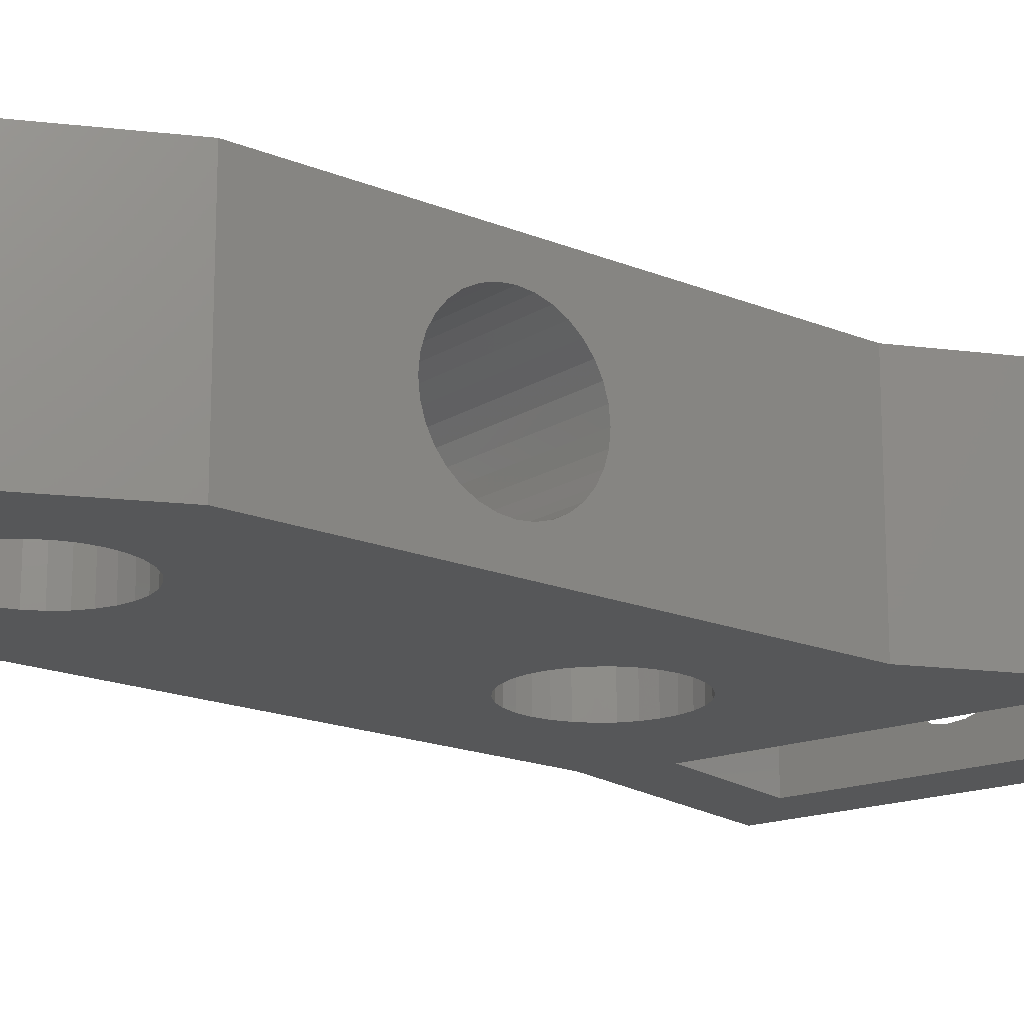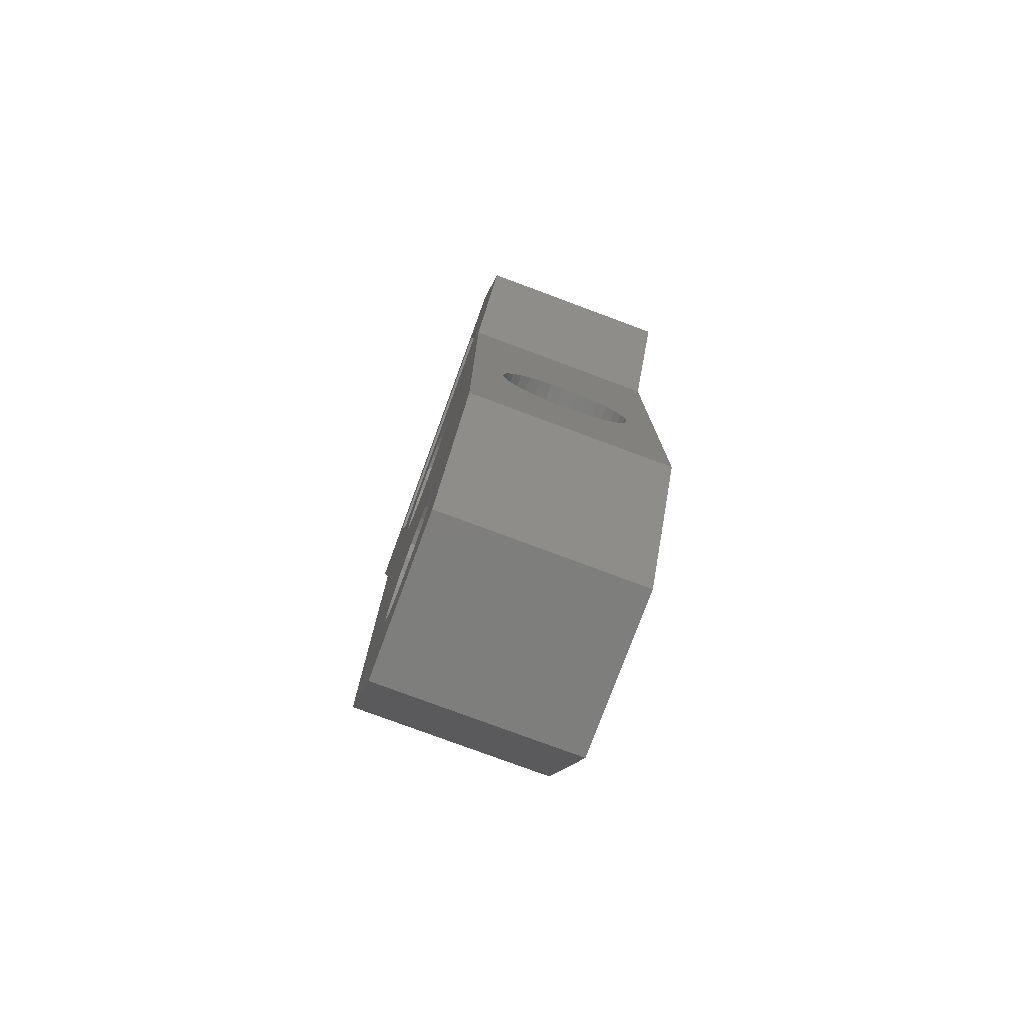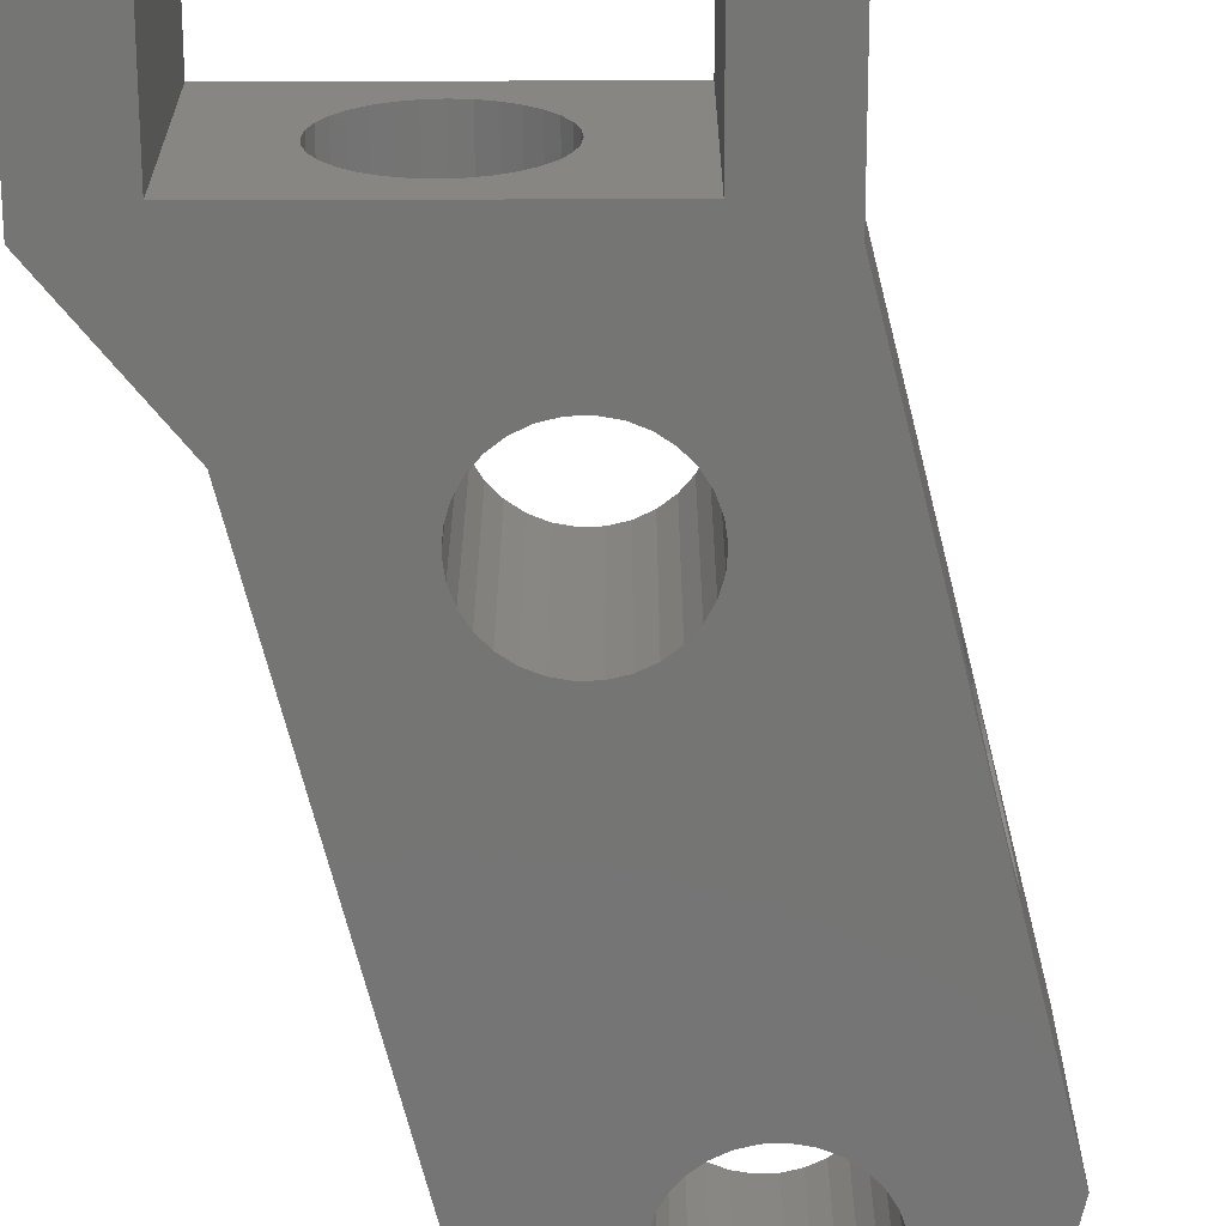
<metadata>
{"format":"stl","ext":"stl","renderer":"f3d","projection":"perspective","resolution":1024,"background":"white","views":[{"elev":-17.6,"azim":50.7,"up":"+Z"},{"elev":-78.0,"azim":69.6,"up":"+Y"},{"elev":-67.2,"azim":-166.0,"up":"+Z"}]}
</metadata>
<code>
# stl→obj: 338 verts, 692 faces
v -13.06 44.43 0
v -10 32 0
v -13.06 44.43 12.4
v -10 32 12.4
v -6.427 34.22 0
v -8.294 41.79 0
v 9.496 38.14 0
v 10.63 50.27 0
v 13.69 37.84 0
v 10 29.91 0
v 3.398 22.33 0
v 10 0 0
v 2.81 -3.121 0
v 5 -10 0
v -2.81 -3.121 0
v -5 -10 0
v 7.629 45.72 0
v -1.298 -3.994 0
v -2.1 -3.637 0
v 2.1 -3.637 0
v -4.2 0 0
v 0.439 -4.177 0
v -0.439 -4.177 0
v -4.108 -0.8732 0
v -3.837 -1.708 0
v -3.398 -2.469 0
v -1.298 3.994 0
v -0.439 4.177 0
v 1.298 -3.994 0
v 3.398 -2.469 0
v 2.81 3.121 0
v 3.398 2.469 0
v 3.837 -1.708 0
v 4.108 -0.8732 0
v 4.2 0 0
v 4.108 0.8732 0
v 3.837 1.708 0
v 2.1 3.637 0
v 1.298 3.994 0
v 0.439 4.177 0
v -2.1 3.637 0
v -2.81 21.68 0
v -3.398 22.33 0
v -2.81 3.121 0
v -3.398 2.469 0
v -3.837 1.708 0
v -4.108 0.8732 0
v -0.439 28.98 0
v 0.439 28.98 0
v -4.2 24.8 0
v -4.108 23.93 0
v -3.837 23.09 0
v -2.1 21.16 0
v 2.81 27.92 0
v 3.398 27.27 0
v 3.837 23.09 0
v -1.298 20.81 0
v 4.108 25.67 0
v 4.2 24.8 0
v -0.439 20.62 0
v 0.439 20.62 0
v 4.108 23.93 0
v 1.298 20.81 0
v 2.1 21.16 0
v 2.81 21.68 0
v 3.837 26.51 0
v 2.1 28.44 0
v 1.298 28.79 0
v -1.298 28.79 0
v -2.1 28.44 0
v -2.81 27.92 0
v -3.398 27.27 0
v -3.837 26.51 0
v -4.108 25.67 0
v -10 0 0
v -0.4227 47.54 10.32
v 10.63 50.27 12.4
v -5.296 46.34 6.2
v -5.218 46.36 5.381
v -4.986 46.42 4.593
v -4.609 46.51 3.867
v -4.102 46.64 3.23
v -3.484 46.79 2.708
v -2.779 46.96 2.32
v -2.014 47.15 2.081
v -1.218 47.35 2
v 0.3423 47.73 2.32
v -0.4227 47.54 2.081
v 1.047 47.91 2.708
v 1.665 48.06 3.23
v 2.172 48.18 3.867
v 2.549 48.28 4.593
v -2.014 47.15 10.32
v -1.218 47.35 10.4
v -4.986 46.42 7.807
v -4.609 46.51 8.533
v 2.781 48.33 5.381
v 2.86 48.35 6.2
v -4.102 46.64 9.17
v 2.781 48.33 7.019
v 2.549 48.28 7.807
v -3.484 46.79 9.692
v 2.172 48.18 8.533
v -2.779 46.96 10.08
v 1.665 48.06 9.17
v 1.047 47.91 9.692
v 0.3423 47.73 10.08
v -5.218 46.36 7.019
v -8.294 41.79 12.4
v 7.629 45.72 12.4
v 9.496 38.14 12.4
v 10 29.91 12.4
v 5 -10 12.4
v 10 0 12.4
v -10 0 12.4
v -6.427 34.22 12.4
v -3.837 1.708 12.4
v -3.398 2.469 12.4
v 2.1 21.16 12.4
v -5 -10 12.4
v -4.108 -0.8732 12.4
v -4.2 0 12.4
v -4.108 0.8732 12.4
v 3.837 23.09 12.4
v -1.298 3.994 12.4
v -0.439 4.177 12.4
v -2.81 -3.121 12.4
v -3.398 -2.469 12.4
v -3.837 -1.708 12.4
v 3.398 -2.469 12.4
v 2.81 -3.121 12.4
v 3.837 -1.708 12.4
v 2.1 -3.637 12.4
v 1.298 -3.994 12.4
v 0.439 -4.177 12.4
v -0.439 -4.177 12.4
v -1.298 -3.994 12.4
v -2.1 -3.637 12.4
v 3.398 22.33 12.4
v -4.108 23.93 12.4
v -4.2 24.8 12.4
v -4.108 25.67 12.4
v -3.837 26.51 12.4
v 1.298 20.81 12.4
v -3.398 27.27 12.4
v -2.1 3.637 12.4
v 4.108 -0.8732 12.4
v 2.81 21.68 12.4
v 4.108 23.93 12.4
v -2.81 3.121 12.4
v 0.439 20.62 12.4
v -0.439 20.62 12.4
v -1.298 20.81 12.4
v -2.1 21.16 12.4
v -3.837 23.09 12.4
v -3.398 22.33 12.4
v 13.69 37.84 12.4
v 4.2 0 12.4
v 4.108 0.8732 12.4
v 3.837 1.708 12.4
v 3.398 2.469 12.4
v 2.81 3.121 12.4
v 2.1 3.637 12.4
v 1.298 3.994 12.4
v 0.439 4.177 12.4
v 4.2 24.8 12.4
v 4.108 25.67 12.4
v -2.81 21.68 12.4
v 3.837 26.51 12.4
v 3.398 27.27 12.4
v 2.81 27.92 12.4
v 2.1 28.44 12.4
v 1.298 28.79 12.4
v 0.439 28.98 12.4
v -0.439 28.98 12.4
v -1.298 28.79 12.4
v -2.1 28.44 12.4
v -2.81 27.92 12.4
v -10 13.22 10.32
v -10 8.281 7.019
v -10 8.2 6.2
v -10 8.281 5.381
v -10 8.52 4.593
v -10 8.908 3.867
v -10 9.43 3.23
v -10 10.07 2.708
v -10 10.79 2.32
v -10 11.58 2.081
v -10 12.4 2
v -10 14.01 2.32
v -10 13.22 2.081
v -10 14.73 2.708
v -10 15.37 3.23
v -10 15.89 3.867
v -10 16.28 4.593
v -10 16.52 5.381
v -10 16.6 6.2
v -10 11.58 10.32
v -10 12.4 10.4
v -10 8.908 8.533
v -10 9.43 9.17
v -10 16.52 7.019
v -10 16.28 7.807
v -10 10.07 9.692
v -10 15.89 8.533
v -10 10.79 10.08
v -10 15.37 9.17
v -10 14.73 9.692
v -10 14.01 10.08
v -10 8.52 7.807
v 10 13.22 2.081
v 10 12.4 2
v 10 11.58 2.081
v 10 8.2 6.2
v 10 10.79 2.32
v 10 8.281 7.019
v 10 8.52 7.807
v 10 12.4 10.4
v 10 13.22 10.32
v 10 8.908 8.533
v 10 16.28 4.593
v 10 15.89 3.867
v 10 10.07 9.692
v 10 9.43 9.17
v 10 10.79 10.08
v 10 11.58 10.32
v 10 14.01 10.08
v 10 14.73 9.692
v 10 15.37 9.17
v 10 15.89 8.533
v 10 16.28 7.807
v 10 16.52 7.019
v 10 16.6 6.2
v 10 15.37 3.23
v 10 14.73 2.708
v 10 10.07 2.708
v 10 14.01 2.32
v 10 9.43 3.23
v 10 8.908 3.867
v 10 8.52 4.593
v 10 8.281 5.381
v 10 16.52 5.381
v -1.128 43.56 10.32
v -0.3327 43.76 10.4
v -4.411 42.75 6.2
v -4.332 42.77 7.019
v 0.4629 43.95 2.081
v -0.3327 43.76 2
v -4.1 42.83 7.807
v -3.723 42.92 8.533
v -3.216 43.04 9.17
v -2.598 43.2 9.692
v -1.893 43.37 10.08
v 0.4629 43.95 10.32
v 1.228 44.14 10.08
v 3.435 44.68 7.807
v 3.667 44.74 7.019
v 1.933 44.31 9.692
v 2.551 44.47 9.17
v 3.058 44.59 8.533
v 3.745 44.76 6.2
v 3.667 44.74 5.381
v 3.435 44.68 4.593
v 3.058 44.59 3.867
v 1.228 44.14 2.32
v 1.933 44.31 2.708
v -1.128 43.56 2.081
v -1.893 43.37 2.32
v -2.598 43.2 2.708
v -3.216 43.04 3.23
v -3.723 42.92 3.867
v -4.1 42.83 4.593
v -4.332 42.77 5.381
v 2.551 44.47 3.23
v 1.534 36.18 10.4
v 2.33 36.38 10.32
v 0.7387 35.99 2.081
v 4.925 37.02 3.867
v 4.418 36.89 3.23
v -2.465 35.2 5.381
v -2.233 35.25 4.593
v 3.8 36.74 2.708
v 3.095 36.57 2.32
v -1.856 35.35 3.867
v -1.349 35.47 3.23
v 2.33 36.38 2.081
v -0.7313 35.62 2.708
v 1.534 36.18 2
v -0.02631 35.8 2.32
v 5.302 37.11 4.593
v 5.534 37.17 5.381
v 5.612 37.19 6.2
v 5.534 37.17 7.019
v 5.302 37.11 7.807
v 4.925 37.02 8.533
v 4.418 36.89 9.17
v 3.8 36.74 9.692
v 3.095 36.57 10.08
v 0.7387 35.99 10.32
v -0.02631 35.8 10.08
v -0.7313 35.62 9.692
v -1.349 35.47 9.17
v -1.856 35.35 8.533
v -2.233 35.25 7.807
v -2.465 35.2 7.019
v -2.544 35.18 6.2
v -1.492 31.25 5.381
v -1.26 31.31 4.593
v -1.571 31.23 6.2
v -1.492 31.25 7.019
v -1.26 31.31 7.807
v -0.8833 31.4 8.533
v -0.3761 31.52 9.17
v 0.2418 31.68 9.692
v 0.9469 31.85 10.08
v 1.712 32.04 10.32
v 2.507 32.23 10.4
v 3.303 32.43 10.32
v 4.068 32.62 10.08
v 4.773 32.79 9.692
v 5.391 32.95 9.17
v 5.898 33.07 8.533
v 6.275 33.16 7.807
v 6.507 33.22 7.019
v 6.585 33.24 6.2
v 6.507 33.22 5.381
v 6.275 33.16 4.593
v 5.898 33.07 3.867
v 5.391 32.95 3.23
v 4.773 32.79 2.708
v 4.068 32.62 2.32
v 3.303 32.43 2.081
v 2.507 32.23 2
v 1.712 32.04 2.081
v 0.9469 31.85 2.32
v 0.2418 31.68 2.708
v -0.3761 31.52 3.23
v -0.8833 31.4 3.867
f 1 2 3
f 3 2 4
f 5 2 6
f 7 8 9
f 2 9 10
f 11 10 12
f 13 12 14
f 15 14 16
f 6 8 17
f 18 14 19
f 1 8 6
f 1 6 2
f 2 5 9
f 17 8 7
f 5 7 9
f 13 14 20
f 2 21 16
f 22 14 23
f 21 24 16
f 23 14 18
f 24 25 16
f 25 26 16
f 19 14 15
f 26 15 16
f 27 2 28
f 29 14 22
f 20 14 29
f 30 12 13
f 31 2 32
f 33 12 30
f 34 12 33
f 35 12 34
f 36 12 35
f 37 12 36
f 2 12 37
f 2 37 32
f 38 2 31
f 39 2 38
f 40 2 39
f 28 2 40
f 41 2 27
f 42 12 43
f 2 41 44
f 2 44 45
f 2 45 46
f 2 46 47
f 2 47 21
f 48 2 49
f 2 50 51
f 2 51 52
f 2 52 43
f 2 43 12
f 53 12 42
f 54 10 55
f 56 10 11
f 53 57 12
f 58 10 59
f 57 60 12
f 60 61 12
f 59 10 62
f 61 63 12
f 62 10 56
f 63 64 12
f 64 65 12
f 65 11 12
f 66 10 58
f 55 10 66
f 67 10 54
f 68 10 67
f 2 10 68
f 2 68 49
f 69 2 48
f 2 69 70
f 2 70 71
f 2 71 72
f 2 72 73
f 2 73 74
f 2 74 50
f 2 16 75
f 76 3 77
f 1 3 78
f 1 78 79
f 1 79 80
f 1 80 81
f 1 81 82
f 1 82 83
f 1 83 84
f 1 84 85
f 1 85 8
f 85 86 8
f 87 8 88
f 89 8 87
f 90 8 89
f 91 8 90
f 92 8 91
f 93 3 94
f 8 92 77
f 95 3 96
f 92 97 77
f 97 98 77
f 96 3 99
f 98 100 77
f 100 101 77
f 99 3 102
f 101 103 77
f 102 3 104
f 103 105 77
f 105 106 77
f 104 3 93
f 106 107 77
f 94 3 76
f 107 76 77
f 108 3 95
f 78 3 108
f 88 8 86
f 109 3 4
f 109 110 77
f 111 112 77
f 113 114 112
f 110 111 77
f 115 116 4
f 77 3 109
f 117 118 119
f 113 112 111
f 115 120 121
f 115 121 122
f 115 122 123
f 124 125 126
f 127 128 120
f 128 129 120
f 130 131 113
f 132 130 113
f 120 113 133
f 120 133 134
f 120 134 135
f 120 135 136
f 120 136 137
f 120 137 138
f 120 138 127
f 124 139 125
f 121 120 129
f 115 140 116
f 140 141 116
f 141 142 116
f 142 143 116
f 119 144 123
f 143 145 116
f 116 109 4
f 146 125 139
f 147 132 113
f 139 148 146
f 124 126 149
f 148 119 118
f 150 146 148
f 148 118 150
f 151 152 123
f 152 153 115
f 153 154 115
f 115 123 152
f 115 155 140
f 115 156 155
f 112 157 77
f 111 158 113
f 111 159 158
f 111 160 159
f 111 161 160
f 111 162 161
f 111 163 162
f 111 164 163
f 111 165 164
f 111 126 165
f 111 149 126
f 111 166 149
f 158 147 113
f 111 167 166
f 131 133 113
f 168 156 115
f 111 169 167
f 119 123 117
f 144 151 123
f 111 170 169
f 111 171 170
f 111 172 171
f 154 168 115
f 111 173 172
f 111 174 173
f 111 175 174
f 111 176 175
f 111 177 176
f 111 178 177
f 178 116 145
f 111 116 178
f 179 115 4
f 75 115 180
f 75 180 181
f 75 181 182
f 75 182 183
f 75 183 184
f 75 184 185
f 75 185 186
f 75 186 187
f 75 187 188
f 75 188 2
f 188 189 2
f 190 2 191
f 192 2 190
f 193 2 192
f 194 2 193
f 195 2 194
f 196 2 195
f 197 2 196
f 198 115 199
f 2 197 4
f 200 115 201
f 197 202 4
f 202 203 4
f 201 115 204
f 203 205 4
f 204 115 206
f 205 207 4
f 207 208 4
f 206 115 198
f 208 209 4
f 199 115 179
f 209 179 4
f 210 115 200
f 180 115 210
f 191 2 189
f 75 16 115
f 115 16 120
f 120 16 14
f 113 120 14
f 113 14 12
f 114 113 12
f 211 12 10
f 212 213 12
f 114 12 214
f 213 215 12
f 114 214 216
f 114 216 217
f 218 219 112
f 114 217 220
f 221 222 10
f 223 114 224
f 225 114 223
f 226 114 225
f 112 114 226
f 219 227 112
f 112 226 218
f 227 228 112
f 112 228 10
f 228 229 10
f 229 230 10
f 230 231 10
f 231 232 10
f 232 233 10
f 222 234 10
f 234 235 10
f 215 236 12
f 235 237 10
f 237 211 10
f 212 12 211
f 238 12 236
f 239 12 238
f 240 12 239
f 241 12 240
f 214 12 241
f 242 221 10
f 220 224 114
f 233 242 10
f 112 10 9
f 157 112 9
f 9 8 77
f 157 9 77
f 109 116 5
f 6 109 5
f 243 110 109
f 243 244 110
f 6 245 109
f 245 246 109
f 247 248 6
f 246 249 109
f 249 250 109
f 251 252 109
f 252 253 109
f 253 243 109
f 244 254 110
f 254 255 110
f 256 257 17
f 258 110 255
f 259 110 258
f 260 110 259
f 17 110 260
f 257 261 17
f 17 260 256
f 261 262 17
f 17 262 263
f 17 263 264
f 265 17 266
f 247 17 265
f 248 267 6
f 6 17 247
f 6 267 268
f 6 268 269
f 6 269 270
f 6 270 271
f 6 271 272
f 6 273 245
f 6 272 273
f 274 266 17
f 250 251 109
f 264 274 17
f 111 110 7
f 7 110 17
f 275 116 276
f 277 7 5
f 278 7 279
f 116 280 5
f 280 281 5
f 282 7 283
f 281 284 5
f 284 285 5
f 283 7 286
f 285 287 5
f 286 7 288
f 287 289 5
f 289 277 5
f 279 7 282
f 111 7 278
f 111 278 290
f 111 290 291
f 111 291 292
f 111 292 293
f 111 293 294
f 111 294 295
f 111 295 296
f 111 296 297
f 111 297 298
f 111 298 276
f 111 276 116
f 299 116 275
f 300 116 299
f 301 116 300
f 302 116 301
f 303 116 302
f 304 116 303
f 116 304 305
f 116 305 306
f 116 306 280
f 288 7 277
f 47 123 122
f 21 47 122
f 122 121 24
f 21 122 24
f 46 117 123
f 47 46 123
f 45 118 117
f 46 45 117
f 44 150 118
f 45 44 118
f 41 146 150
f 44 41 150
f 27 125 146
f 41 27 146
f 28 126 125
f 27 28 125
f 40 165 126
f 28 40 126
f 39 164 165
f 40 39 165
f 38 163 164
f 39 38 164
f 31 162 163
f 38 31 163
f 161 162 32
f 32 162 31
f 160 161 37
f 37 161 32
f 159 160 36
f 36 160 37
f 158 159 35
f 35 159 36
f 158 35 147
f 147 35 34
f 147 34 132
f 132 34 33
f 132 33 130
f 130 33 30
f 130 30 131
f 131 30 13
f 131 13 133
f 133 13 20
f 133 20 134
f 134 20 29
f 134 29 135
f 135 29 22
f 135 22 136
f 136 22 23
f 136 23 137
f 137 23 18
f 137 18 138
f 138 18 19
f 138 19 127
f 127 19 15
f 128 127 15
f 26 128 15
f 129 128 26
f 25 129 26
f 121 129 25
f 24 121 25
f 141 140 51
f 50 141 51
f 74 142 141
f 50 74 141
f 73 143 142
f 74 73 142
f 72 145 143
f 73 72 143
f 71 178 145
f 72 71 145
f 70 177 178
f 71 70 178
f 69 176 177
f 70 69 177
f 48 175 176
f 69 48 176
f 49 174 175
f 48 49 175
f 68 173 174
f 49 68 174
f 67 172 173
f 68 67 173
f 54 171 172
f 67 54 172
f 170 171 55
f 55 171 54
f 169 170 66
f 66 170 55
f 167 169 58
f 58 169 66
f 166 167 59
f 59 167 58
f 166 59 149
f 149 59 62
f 149 62 124
f 124 62 56
f 124 56 139
f 139 56 11
f 139 11 148
f 148 11 65
f 148 65 119
f 119 65 64
f 119 64 144
f 144 64 63
f 144 63 151
f 151 63 61
f 151 61 152
f 152 61 60
f 152 60 153
f 153 60 57
f 153 57 154
f 154 57 53
f 154 53 168
f 168 53 42
f 156 168 42
f 43 156 42
f 155 156 43
f 52 155 43
f 140 155 52
f 51 140 52
f 108 246 245
f 78 108 245
f 245 273 79
f 78 245 79
f 95 249 246
f 108 95 246
f 96 250 249
f 95 96 249
f 99 251 250
f 96 99 250
f 252 251 102
f 102 251 99
f 253 252 104
f 104 252 102
f 243 253 93
f 93 253 104
f 244 243 94
f 94 243 93
f 254 244 76
f 76 244 94
f 255 254 107
f 107 254 76
f 258 255 106
f 106 255 107
f 259 258 105
f 105 258 106
f 260 259 103
f 103 259 105
f 256 260 101
f 101 260 103
f 257 256 100
f 100 256 101
f 261 257 98
f 98 257 100
f 261 98 262
f 262 98 97
f 262 97 263
f 263 97 92
f 263 92 264
f 264 92 91
f 264 91 274
f 274 91 90
f 266 274 90
f 89 266 90
f 265 266 89
f 87 265 89
f 247 265 87
f 88 247 87
f 248 247 88
f 86 248 88
f 267 248 86
f 85 267 86
f 268 267 85
f 84 268 85
f 269 268 84
f 83 269 84
f 270 269 83
f 82 270 83
f 271 270 82
f 81 271 82
f 272 271 81
f 80 272 81
f 273 272 80
f 79 273 80
f 216 214 180
f 180 214 181
f 217 216 210
f 210 216 180
f 220 217 200
f 200 217 210
f 224 220 201
f 201 220 200
f 223 224 204
f 204 224 201
f 225 223 206
f 206 223 204
f 226 225 198
f 198 225 206
f 218 226 199
f 199 226 198
f 219 218 179
f 179 218 199
f 227 219 209
f 209 219 179
f 228 227 208
f 208 227 209
f 229 228 207
f 207 228 208
f 205 230 229
f 207 205 229
f 203 231 230
f 205 203 230
f 202 232 231
f 203 202 231
f 197 233 232
f 202 197 232
f 242 233 197
f 196 242 197
f 221 242 196
f 195 221 196
f 222 221 195
f 194 222 195
f 234 222 194
f 193 234 194
f 235 234 193
f 192 235 193
f 237 235 192
f 190 237 192
f 211 237 190
f 191 211 190
f 212 211 191
f 189 212 191
f 213 212 189
f 188 213 189
f 215 213 188
f 187 215 188
f 236 215 187
f 186 236 187
f 238 236 186
f 185 238 186
f 238 185 239
f 239 185 184
f 239 184 240
f 240 184 183
f 240 183 241
f 241 183 182
f 241 182 214
f 214 182 181
f 307 308 281
f 280 307 281
f 309 307 280
f 306 309 280
f 305 310 309
f 306 305 309
f 304 311 310
f 305 304 310
f 303 312 311
f 304 303 311
f 302 313 312
f 303 302 312
f 314 313 301
f 301 313 302
f 315 314 300
f 300 314 301
f 316 315 299
f 299 315 300
f 317 316 275
f 275 316 299
f 318 317 276
f 276 317 275
f 319 318 298
f 298 318 276
f 320 319 297
f 297 319 298
f 321 320 296
f 296 320 297
f 322 321 295
f 295 321 296
f 323 322 294
f 294 322 295
f 324 323 293
f 293 323 294
f 325 324 292
f 292 324 293
f 325 292 326
f 326 292 291
f 326 291 327
f 327 291 290
f 327 290 328
f 328 290 278
f 328 278 329
f 329 278 279
f 330 329 279
f 282 330 279
f 331 330 282
f 283 331 282
f 332 331 283
f 286 332 283
f 333 332 286
f 288 333 286
f 334 333 288
f 277 334 288
f 335 334 277
f 289 335 277
f 336 335 289
f 287 336 289
f 337 336 287
f 285 337 287
f 338 337 285
f 284 338 285
f 308 338 284
f 281 308 284
f 311 312 310
f 310 312 313
f 310 313 314
f 310 314 315
f 310 315 316
f 310 316 317
f 310 317 318
f 310 318 319
f 310 319 320
f 310 320 321
f 310 321 322
f 310 322 323
f 310 323 324
f 310 324 325
f 310 325 326
f 310 326 327
f 310 327 328
f 310 328 329
f 310 329 330
f 310 330 331
f 310 331 332
f 310 332 333
f 310 333 334
f 310 334 335
f 310 335 336
f 310 336 337
f 310 337 338
f 310 338 308
f 310 308 307
f 310 307 309

</code>
